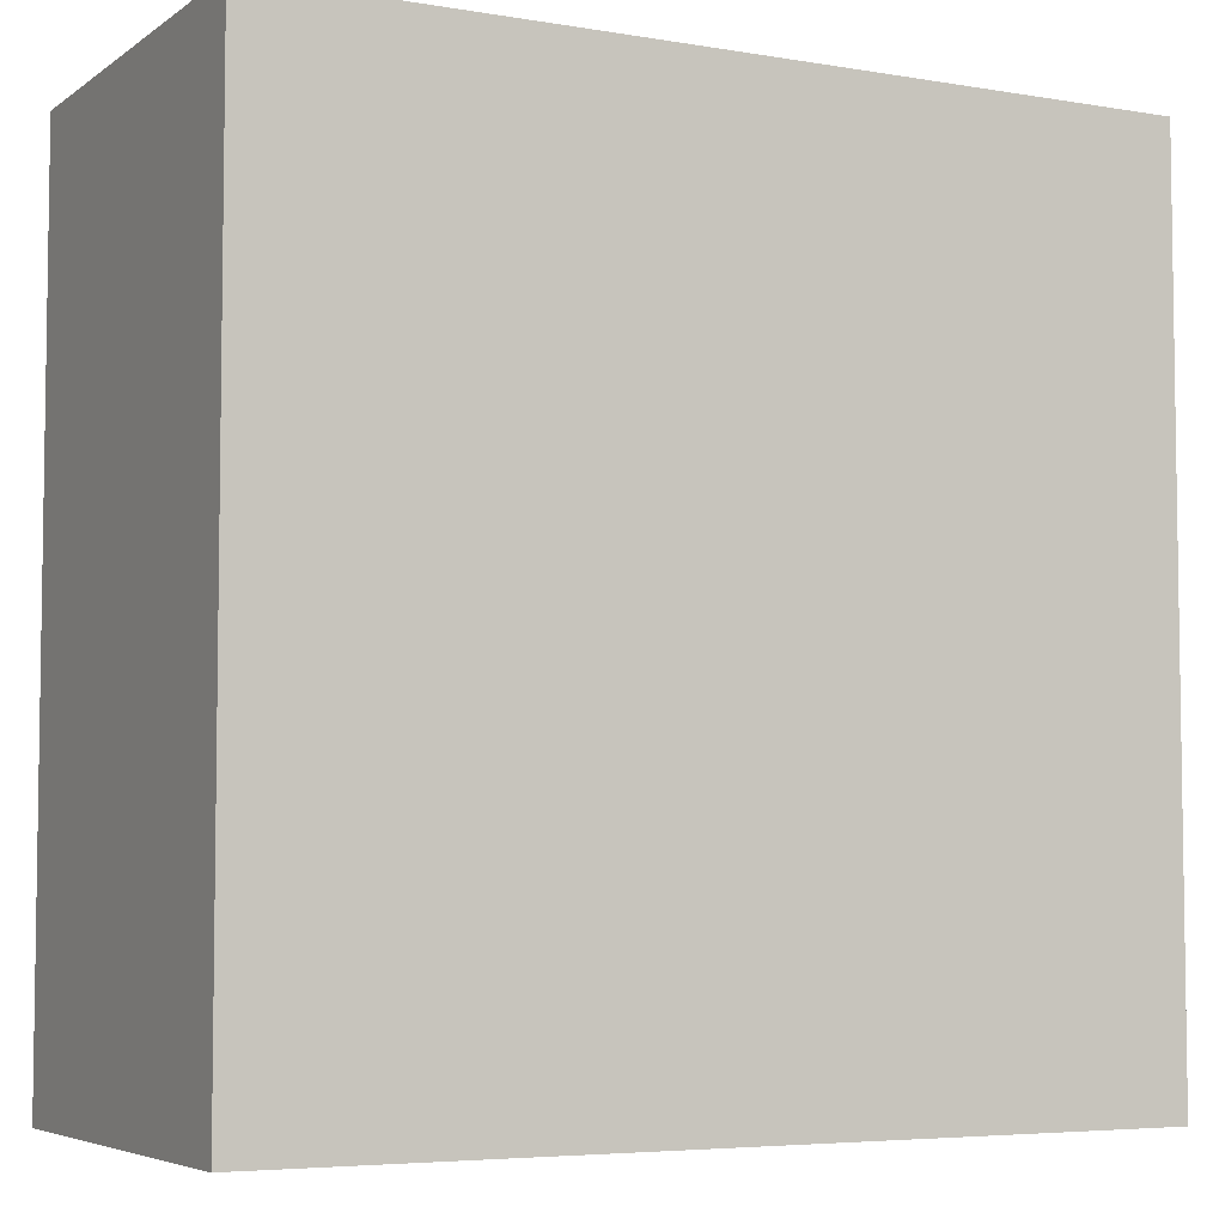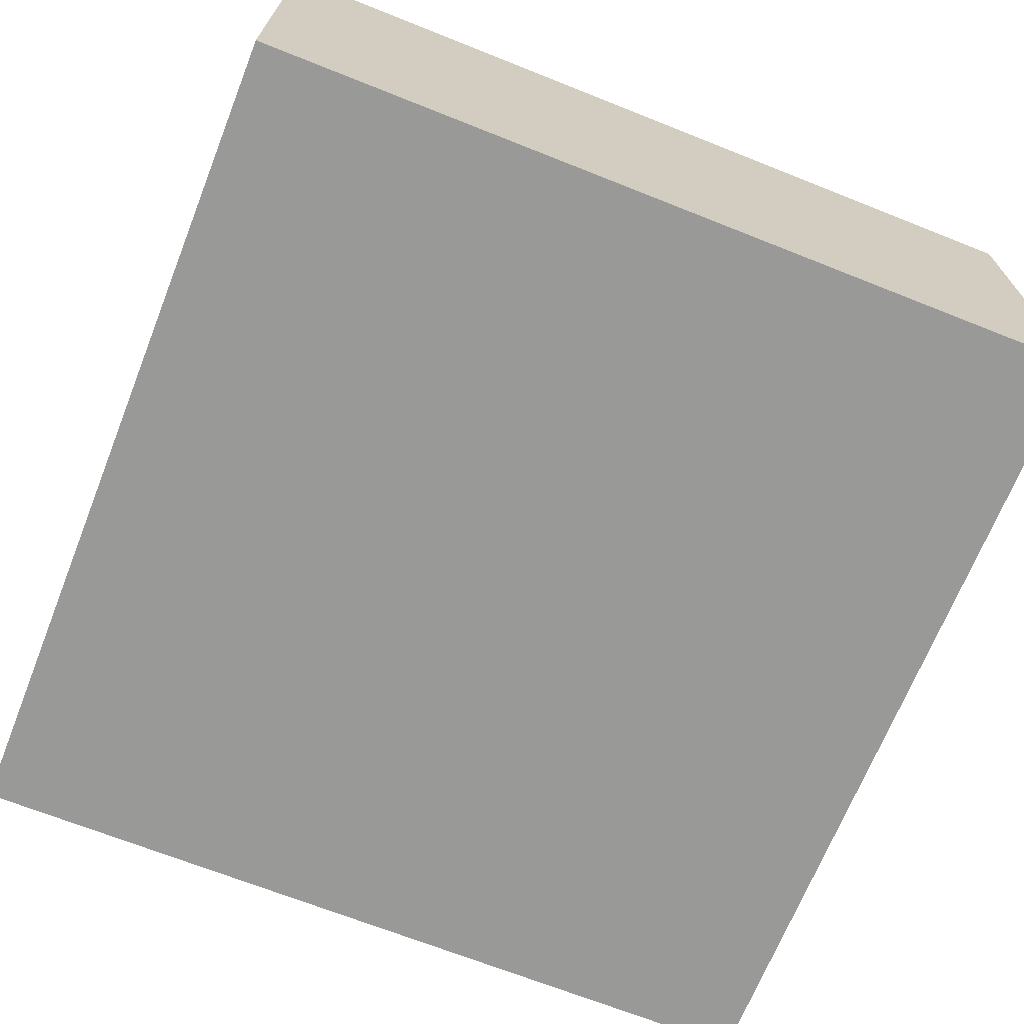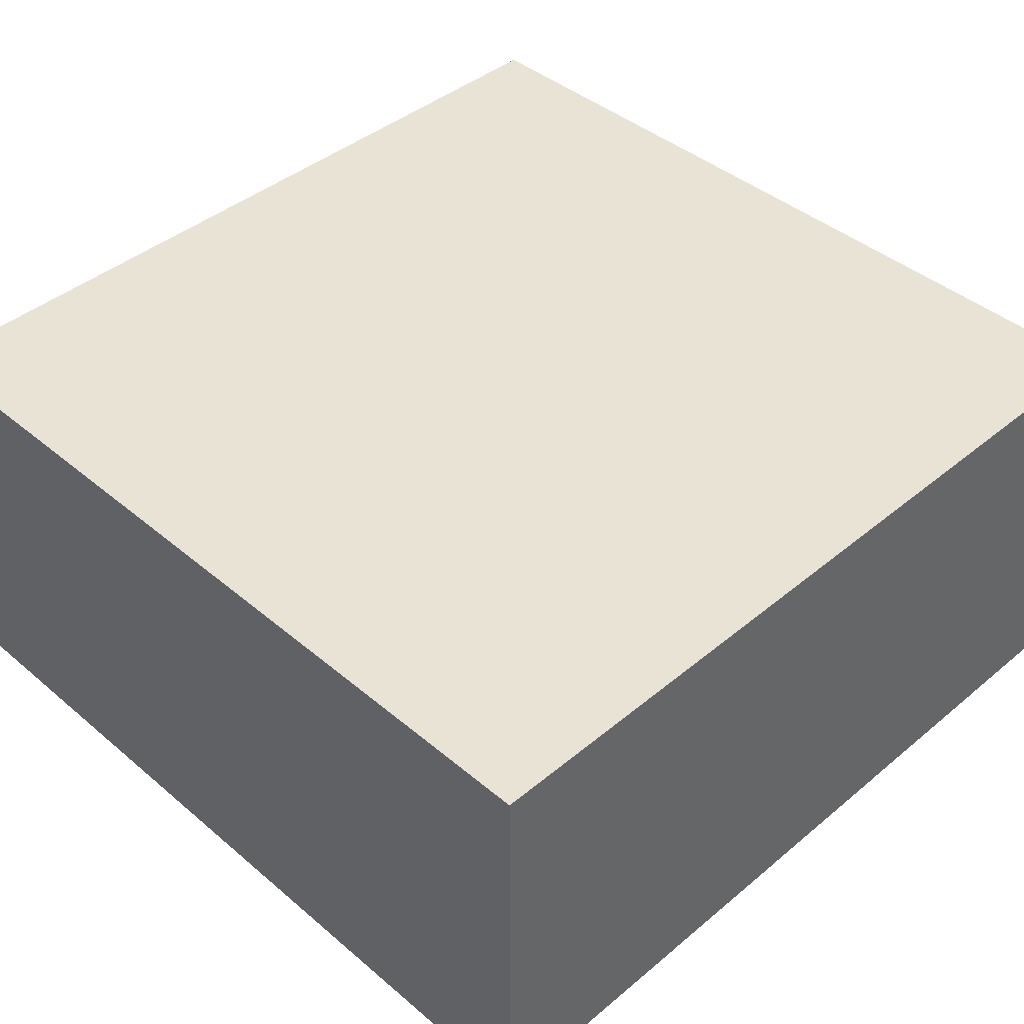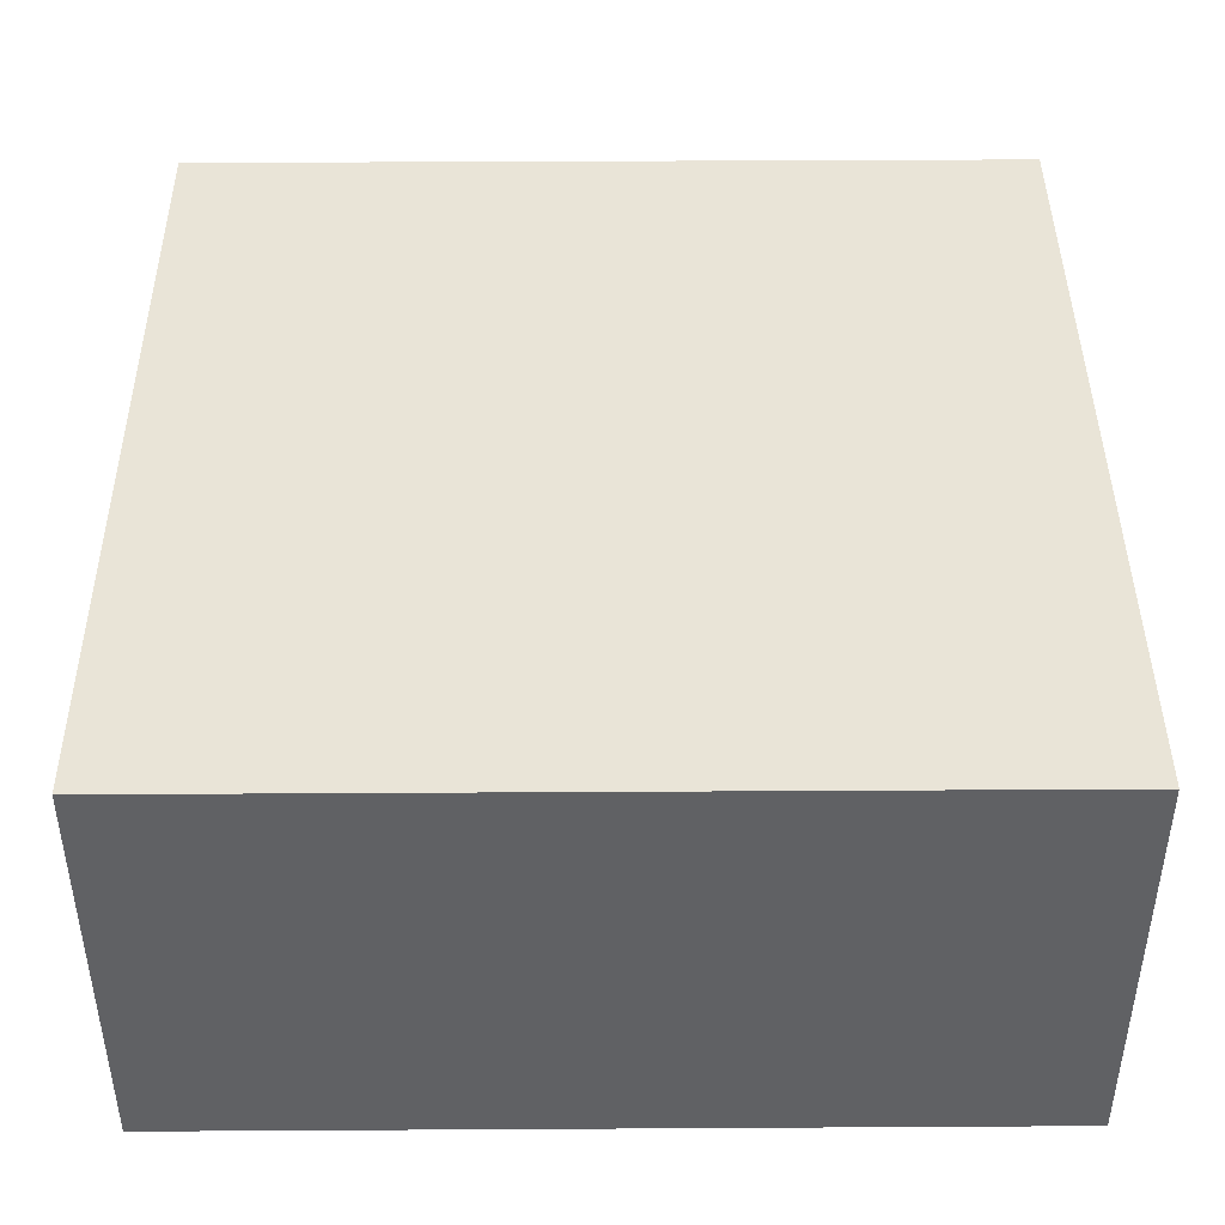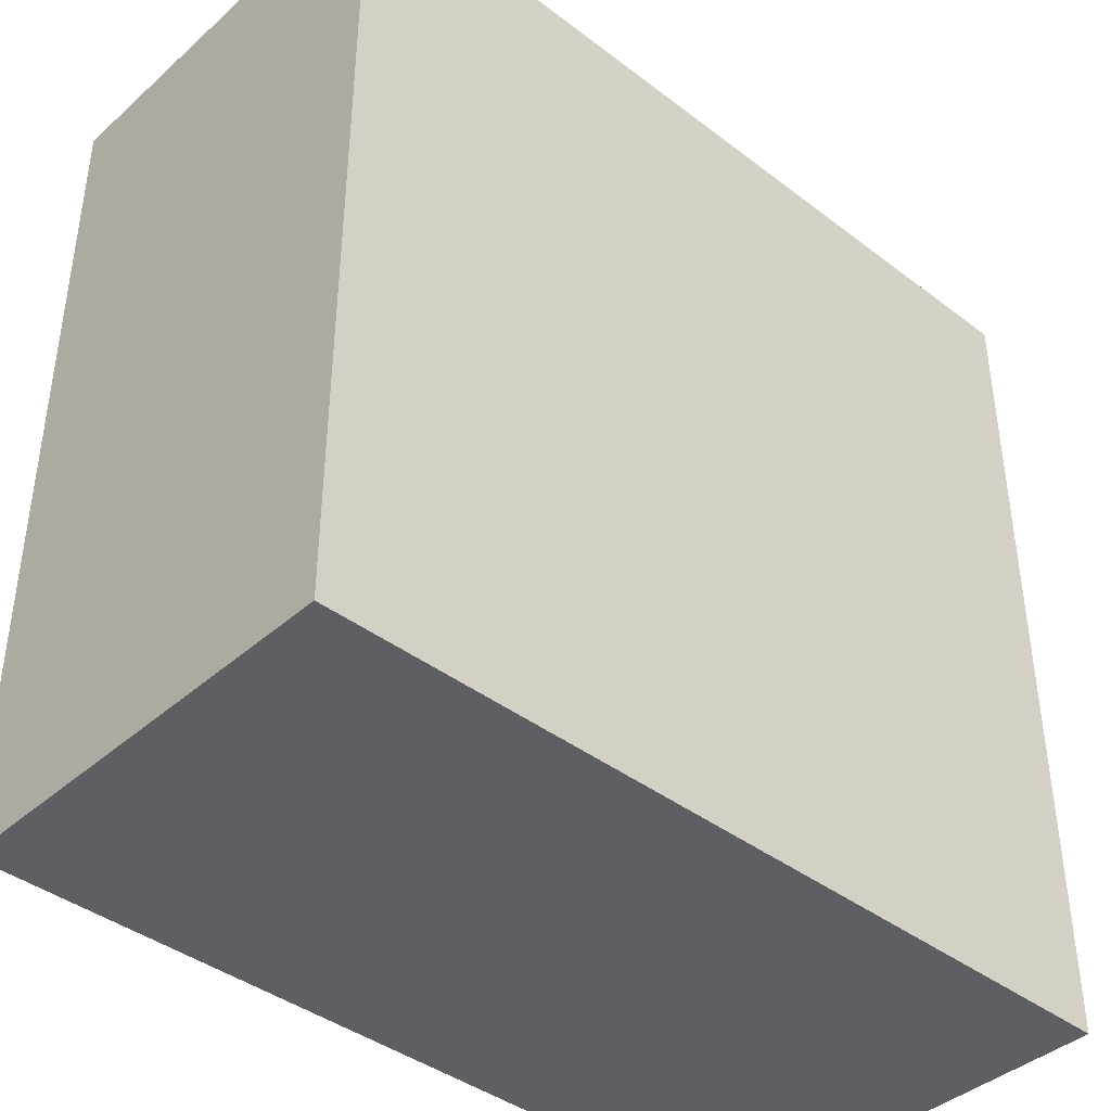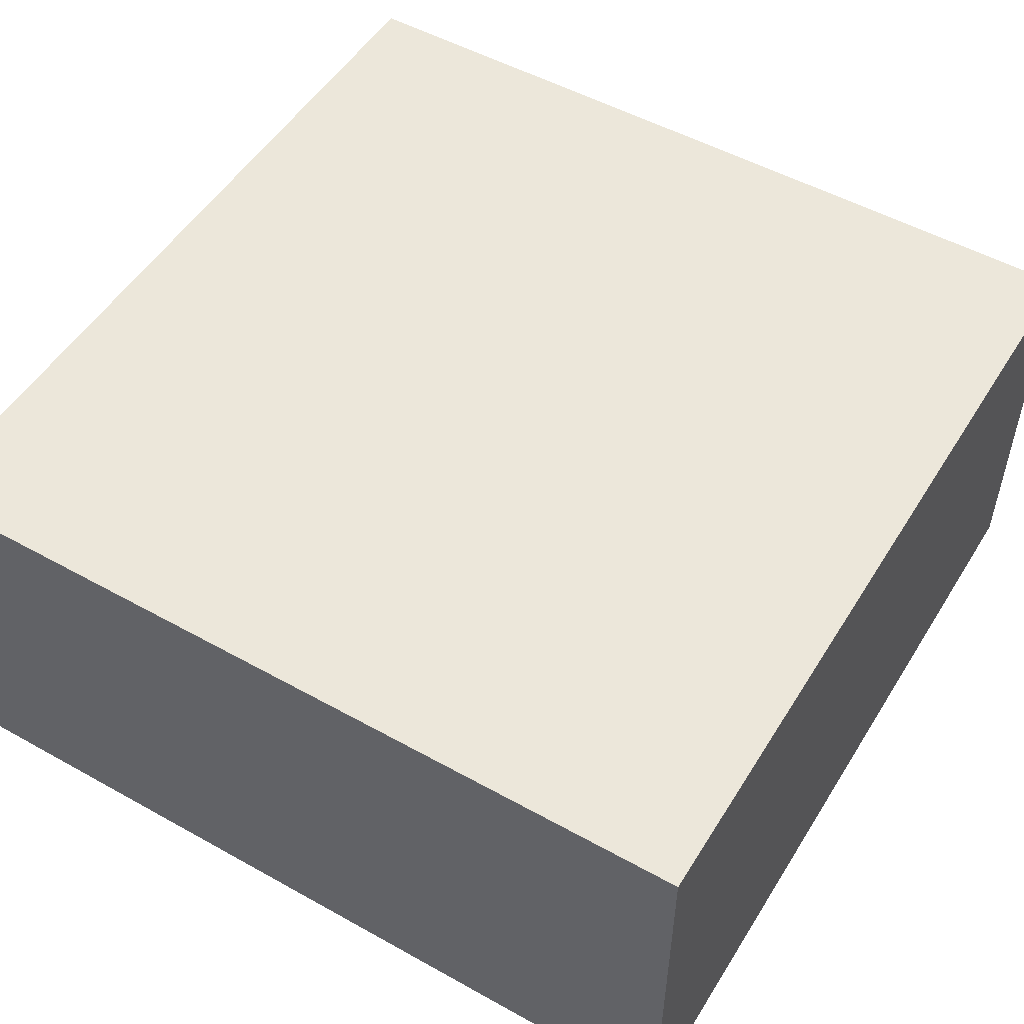
<metadata>
{"format":"obj","ext":"obj","renderer":"f3d","projection":"perspective","resolution":1024,"background":"white","views":[{"elev":-5.3,"azim":-27.7,"up":"+Z"},{"elev":-68.8,"azim":-111.7,"up":"+Y"},{"elev":42.3,"azim":45.2,"up":"+Y"},{"elev":43.1,"azim":-0.4,"up":"+Y"},{"elev":-40.8,"azim":-42.9,"up":"+Z"},{"elev":51.7,"azim":-148.9,"up":"+Y"}]}
</metadata>
<code>
v -0.75 0 0.75
v -0.75 0 -0.75
v -0.75 0.5 0.75
v -0.75 0.5 -0.75
v -0.75 0.75 0.75
v -0.75 0.75 -0.75
v 0.75 0 0.75
v 0.75 0 -0.75
v 0.75 0.5 0.75
v 0.75 0.5 -0.75
v 0.75 0.75 0.75
v 0.75 0.75 -0.75
v -0.75 0 0.75
v -0.75 0.5 0.75
v -0.75 0.75 0.75
v 0.75 0 0.75
v 0.75 0.5 0.75
v 0.75 0.75 0.75
v -0.75 0 -0.75
v -0.75 0.5 -0.75
v -0.75 0.75 -0.75
v 0.75 0 -0.75
v 0.75 0.5 -0.75
v 0.75 0.75 -0.75
v -0.75 0 0.75
v 0.75 0 0.75
v -0.75 0 -0.75
v 0.75 0 -0.75
v -0.75 0.75 0.75
v 0.75 0.75 0.75
v -0.625 0.75 0.625
v -0.5 0.75 0.625
v -0.25 0.75 0.625
v -0.125 0.75 0.625
v 0.125 0.75 0.625
v 0.25 0.75 0.625
v 0.5 0.75 0.625
v 0.625 0.75 0.625
v -0.625 0.75 0.5
v -0.5 0.75 0.5
v -0.25 0.75 0.5
v -0.125 0.75 0.5
v 0.125 0.75 0.5
v 0.25 0.75 0.5
v 0.5 0.75 0.5
v 0.625 0.75 0.5
v -0.625 0.75 0.25
v -0.5 0.75 0.25
v -0.25 0.75 0.25
v -0.125 0.75 0.25
v 0.125 0.75 0.25
v 0.25 0.75 0.25
v 0.5 0.75 0.25
v 0.625 0.75 0.25
v -0.625 0.75 0.125
v -0.5 0.75 0.125
v -0.25 0.75 0.125
v -0.125 0.75 0.125
v 0.125 0.75 0.125
v 0.25 0.75 0.125
v 0.5 0.75 0.125
v 0.625 0.75 0.125
v -0.625 0.75 -0.125
v -0.5 0.75 -0.125
v -0.25 0.75 -0.125
v -0.125 0.75 -0.125
v 0.125 0.75 -0.125
v 0.25 0.75 -0.125
v 0.5 0.75 -0.125
v 0.625 0.75 -0.125
v -0.625 0.75 -0.25
v -0.5 0.75 -0.25
v -0.25 0.75 -0.25
v -0.125 0.75 -0.25
v 0.125 0.75 -0.25
v 0.25 0.75 -0.25
v 0.5 0.75 -0.25
v 0.625 0.75 -0.25
v -0.625 0.75 -0.5
v -0.5 0.75 -0.5
v -0.25 0.75 -0.5
v -0.125 0.75 -0.5
v 0.125 0.75 -0.5
v 0.25 0.75 -0.5
v 0.5 0.75 -0.5
v 0.625 0.75 -0.5
v -0.625 0.75 -0.625
v -0.5 0.75 -0.625
v -0.25 0.75 -0.625
v -0.125 0.75 -0.625
v 0.125 0.75 -0.625
v 0.25 0.75 -0.625
v 0.5 0.75 -0.625
v 0.625 0.75 -0.625
v -0.75 0.75 -0.75
v 0.75 0.75 -0.75
f 3 2 1
f 4 2 3
f 5 4 3
f 6 4 5
f 7 8 9
f 9 8 10
f 9 10 11
f 11 10 12
f 16 14 13
f 17 15 14
f 17 14 16
f 18 15 17
f 19 20 22
f 20 21 23
f 22 20 23
f 23 21 24
f 27 26 25
f 28 26 27
f 29 30 31
f 31 30 32
f 32 30 33
f 33 30 34
f 34 30 35
f 35 30 36
f 36 30 37
f 37 30 38
f 29 31 39
f 31 32 39
f 32 33 40
f 39 32 40
f 33 34 41
f 40 33 41
f 34 35 42
f 41 34 42
f 35 36 43
f 42 35 43
f 36 37 44
f 43 36 44
f 37 38 45
f 44 37 45
f 38 30 46
f 45 38 46
f 44 45 47
f 43 44 47
f 45 46 47
f 42 43 47
f 41 42 47
f 40 41 47
f 39 40 47
f 29 39 47
f 47 46 48
f 48 46 49
f 49 46 50
f 50 46 51
f 51 46 52
f 52 46 53
f 46 30 54
f 53 46 54
f 29 47 55
f 47 48 55
f 48 49 56
f 55 48 56
f 49 50 57
f 56 49 57
f 50 51 58
f 57 50 58
f 51 52 59
f 58 51 59
f 52 53 60
f 59 52 60
f 53 54 61
f 60 53 61
f 54 30 62
f 61 54 62
f 58 59 63
f 60 61 63
f 61 62 63
f 57 58 63
f 56 57 63
f 55 56 63
f 29 55 63
f 59 60 63
f 63 62 64
f 64 62 65
f 65 62 66
f 66 62 67
f 67 62 68
f 68 62 69
f 62 30 70
f 69 62 70
f 29 63 71
f 63 64 71
f 64 65 72
f 71 64 72
f 65 66 73
f 72 65 73
f 66 67 74
f 73 66 74
f 67 68 75
f 74 67 75
f 68 69 76
f 75 68 76
f 69 70 77
f 76 69 77
f 70 30 78
f 77 70 78
f 74 75 79
f 76 77 79
f 77 78 79
f 73 74 79
f 72 73 79
f 71 72 79
f 29 71 79
f 75 76 79
f 79 78 80
f 80 78 81
f 81 78 82
f 82 78 83
f 83 78 84
f 84 78 85
f 78 30 86
f 85 78 86
f 29 79 87
f 79 80 87
f 80 81 88
f 87 80 88
f 81 82 89
f 88 81 89
f 82 83 90
f 89 82 90
f 83 84 91
f 90 83 91
f 84 85 92
f 91 84 92
f 85 86 93
f 92 85 93
f 86 30 94
f 93 86 94
f 90 91 95
f 92 93 95
f 93 94 95
f 89 90 95
f 88 89 95
f 87 88 95
f 29 87 95
f 91 92 95
f 94 30 96
f 95 94 96

</code>
